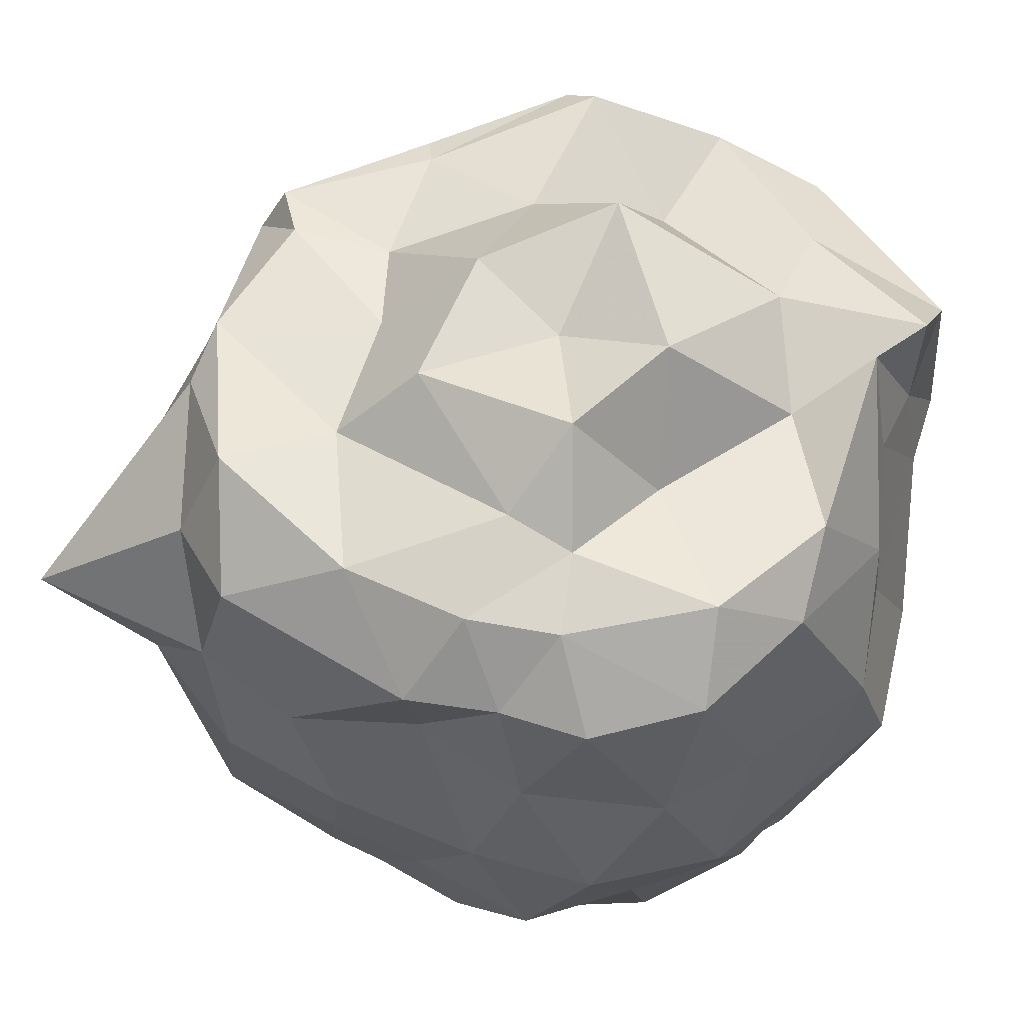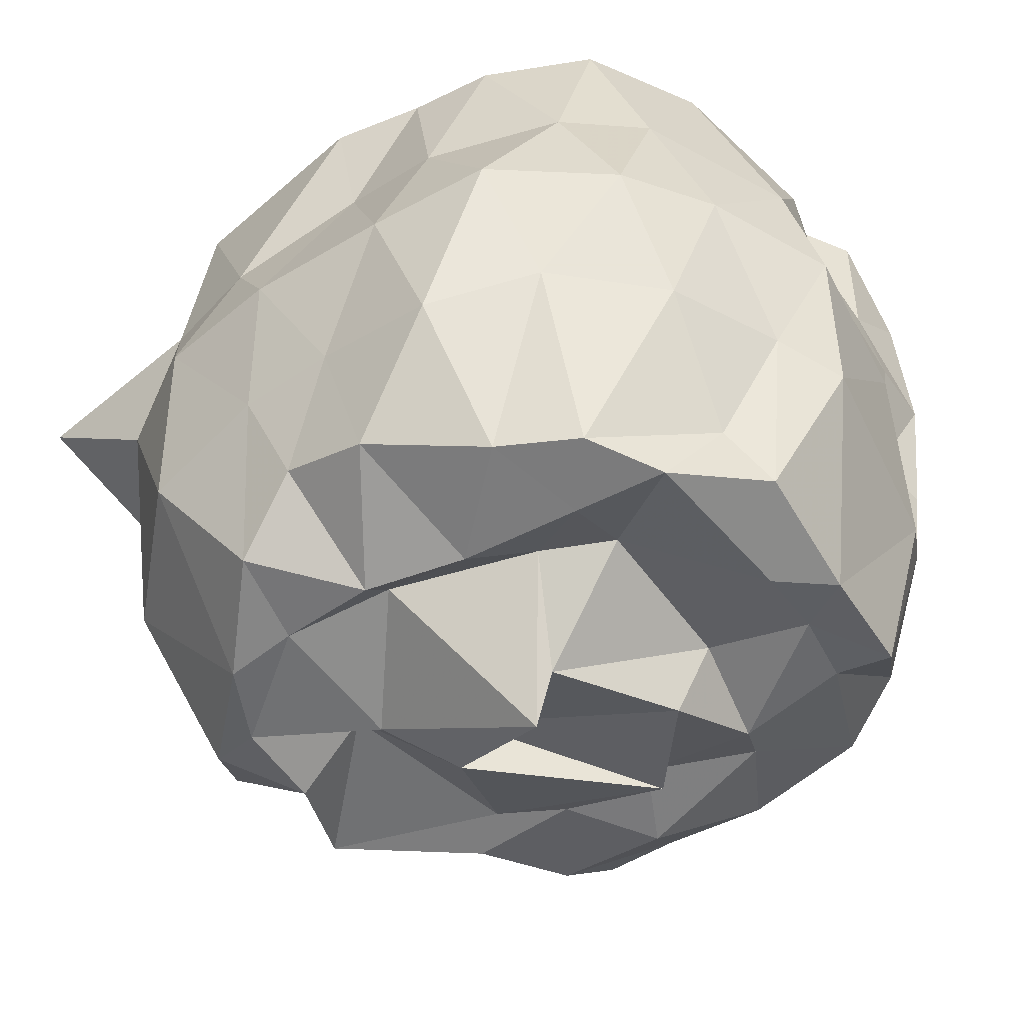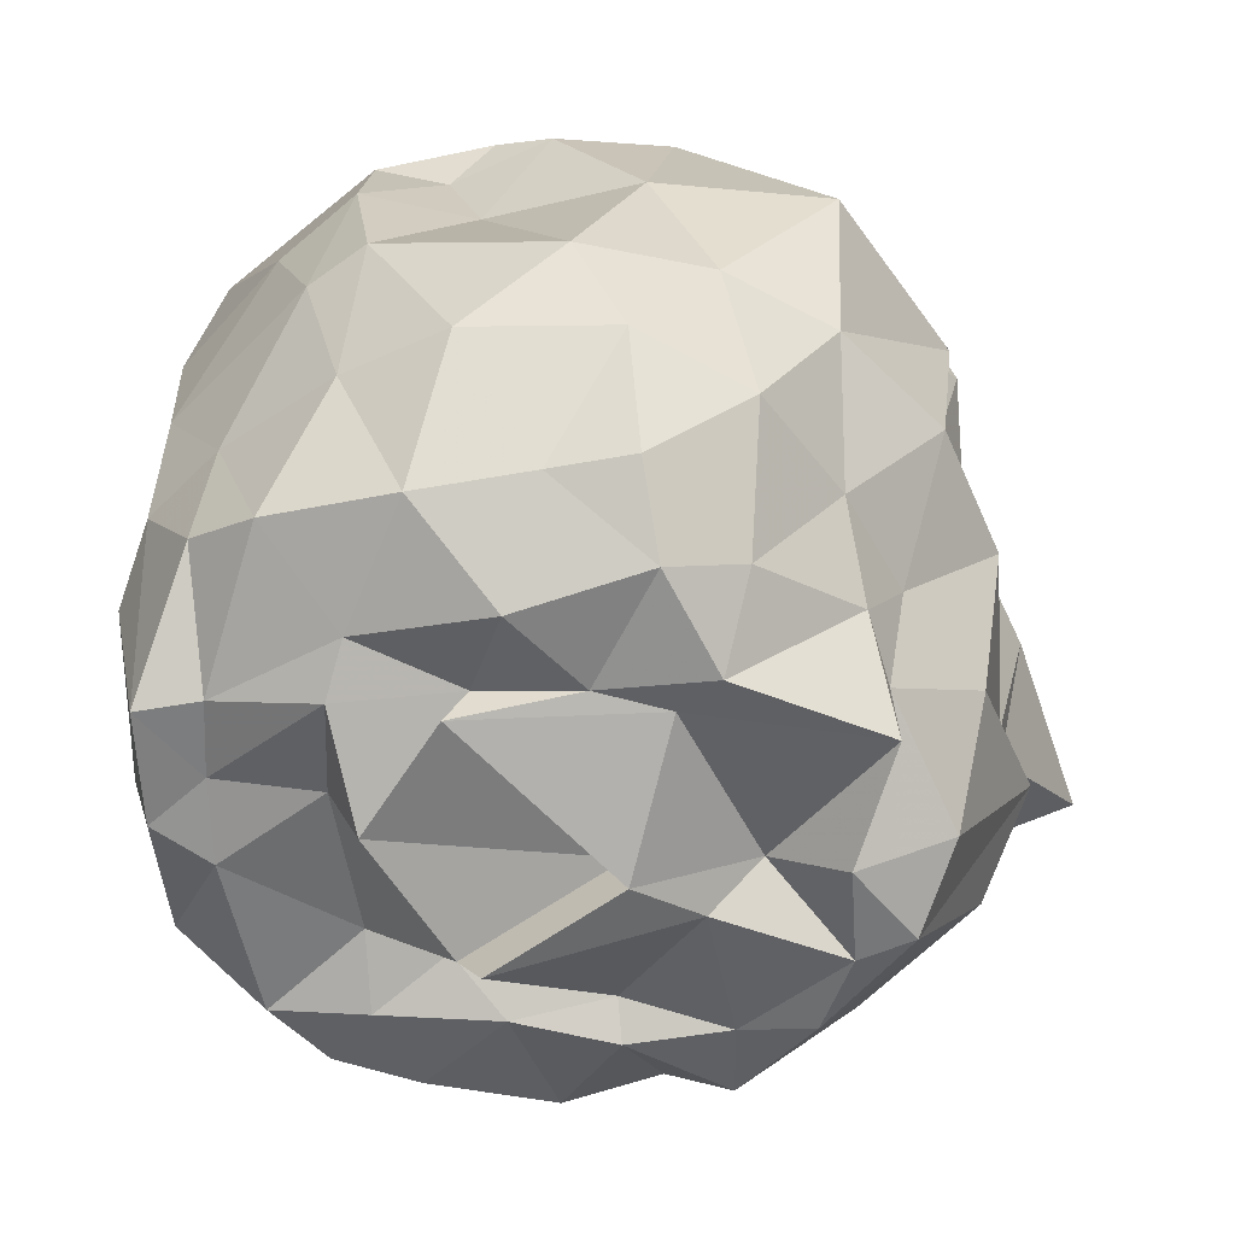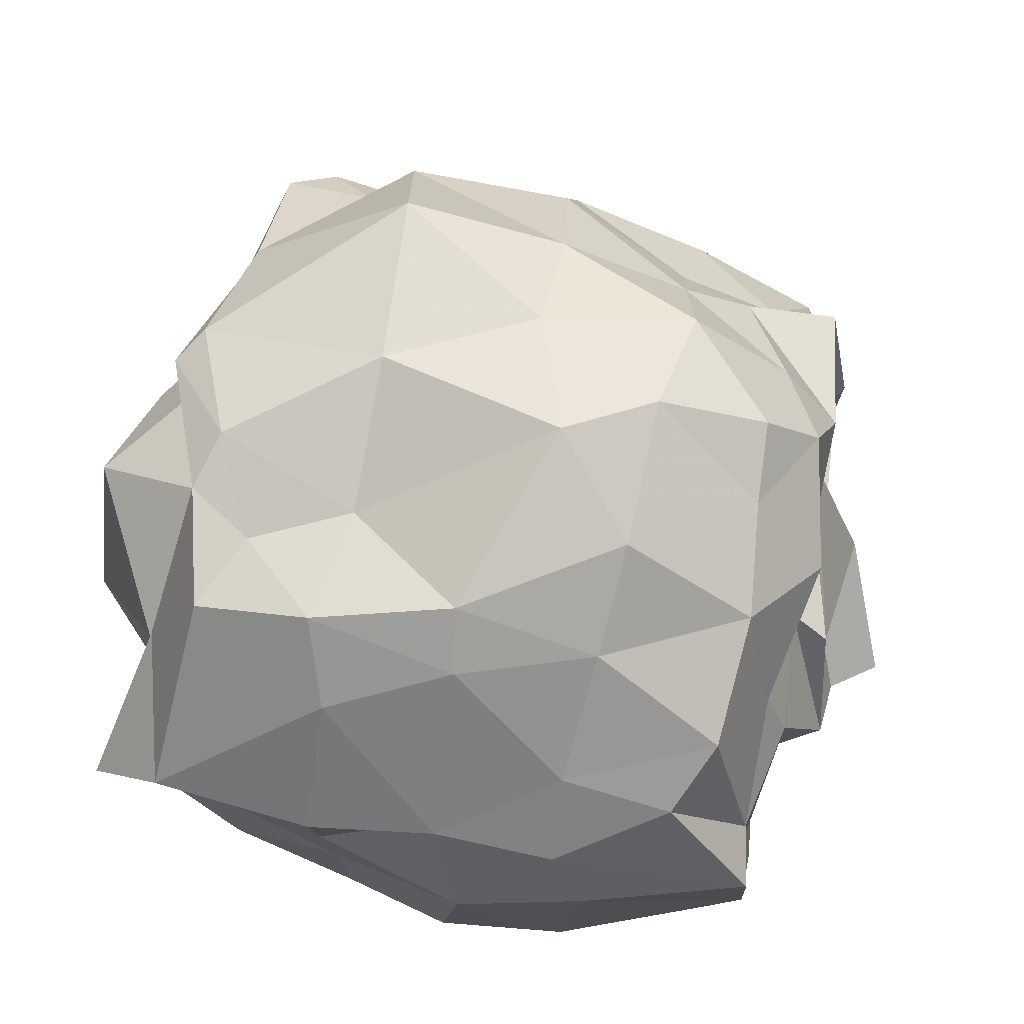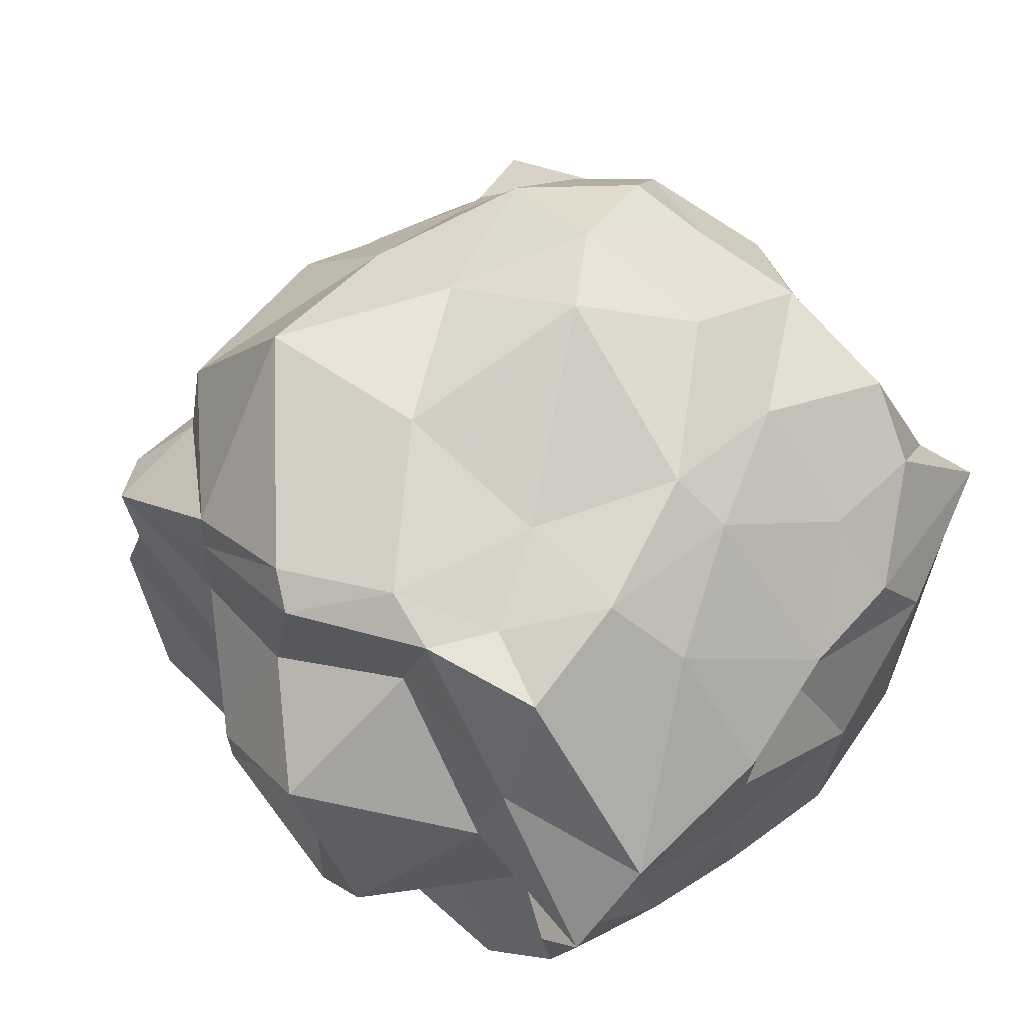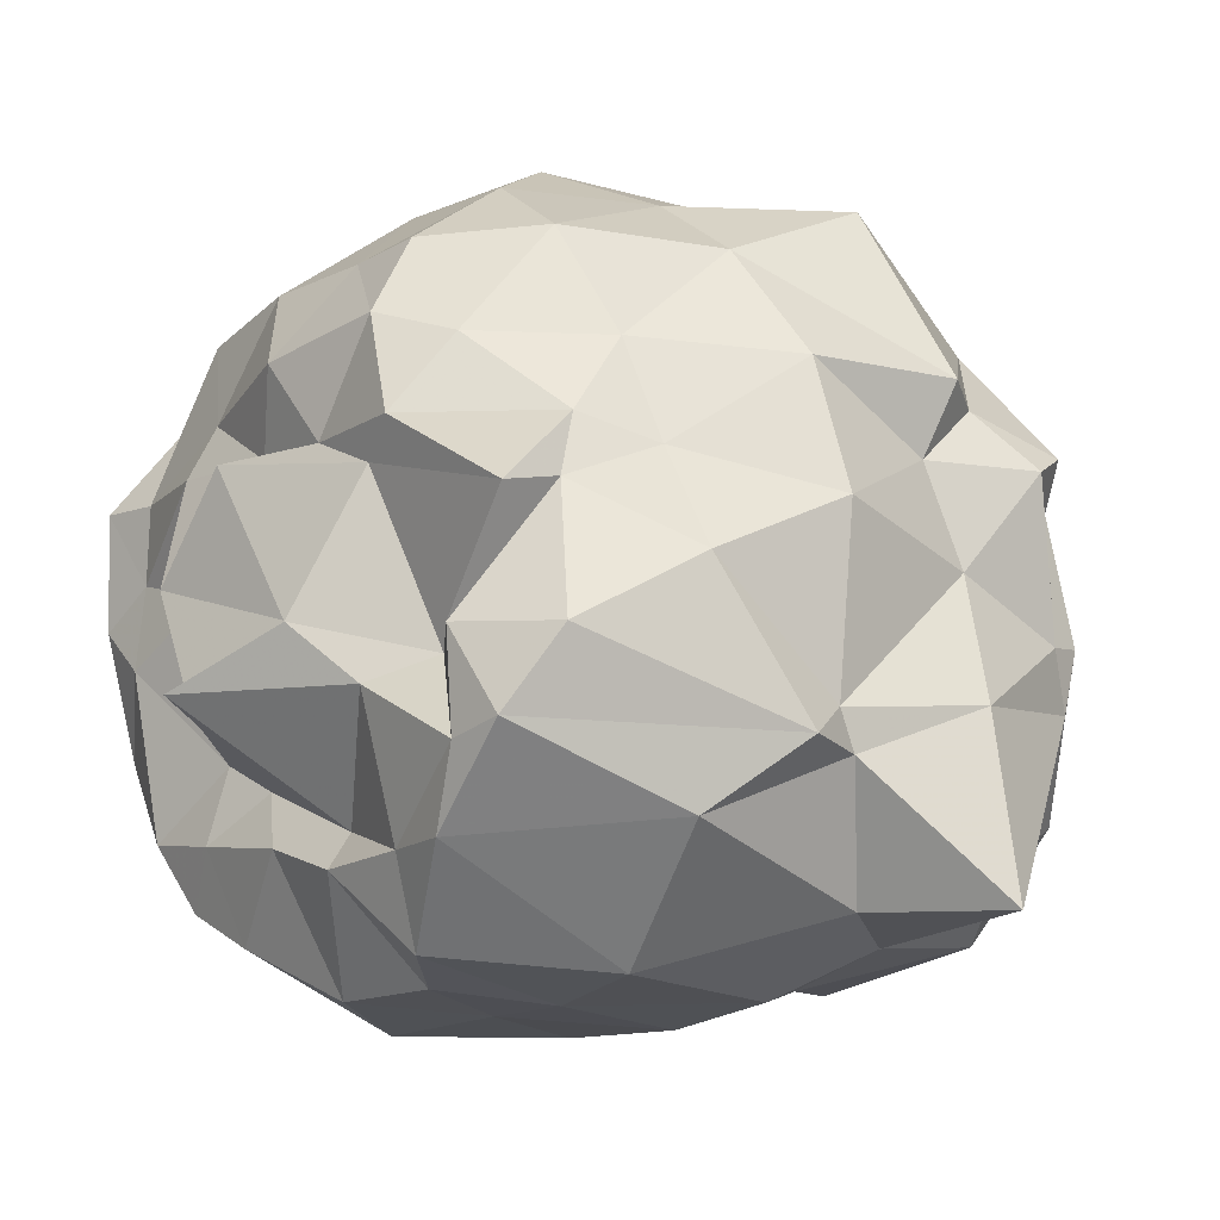
<metadata>
{"format":"obj","ext":"obj","renderer":"f3d","projection":"perspective","resolution":1024,"background":"white","views":[{"elev":58.7,"azim":13.9,"up":"+Z"},{"elev":-49.5,"azim":27.9,"up":"+Z"},{"elev":33.2,"azim":-174.1,"up":"+Y"},{"elev":72.5,"azim":102.2,"up":"+Y"},{"elev":63.3,"azim":41.2,"up":"+Y"},{"elev":-1.3,"azim":-126.7,"up":"+Y"}]}
</metadata>
<code>
v -2.38 -0.3578 0.3421
v -2.62 -0.3647 -1.47
v -1.547 -0.2674 0.01363
v -1.507 -0.04716 -0.0593
v -1.47 0.1427 0.07641
v -1.859 0.5059 0.02831
v -2.053 0.518 -0.05998
v -2.286 0.5951 0.05664
v -2.568 0.532 0.1772
v -2.894 0.3122 0.138
v -3.175 0.1533 -0.09329
v -3.28 0.01191 0.03574
v -3.301 -0.3951 0.05711
v -3.296 -0.5529 0.0934
v -3.226 -0.9048 -0.04273
v -3.051 -1.1 0.02508
v -2.548 -1.255 0.00134
v -2.314 -1.236 0.006924
v -2.095 -1.247 -0.00773
v -1.832 -1.13 0.04455
v -1.65 -0.8558 0.07609
v -1.503 -0.5227 -0.06786
v -1.456 -0.0493 -0.3468
v -1.442 0.1405 -0.3325
v -1.69 0.434 -0.3315
v -1.87 0.5823 -0.2637
v -2.165 0.5528 -0.309
v -2.545 0.6602 -0.2984
v -2.98 0.6223 -0.2628
v -3.253 0.2142 -0.2019
v -3.238 0.02776 -0.2952
v -3.315 -0.2286 -0.2428
v -3.471 -0.5252 -0.3102
v -3.632 -0.9589 -0.3716
v -3.147 -1.077 -0.3476
v -2.878 -1.193 -0.3723
v -2.53 -1.19 -0.2471
v -2.249 -1.272 -0.3411
v -1.891 -1.218 -0.3569
v -1.702 -1.056 -0.2992
v -1.467 -0.747 -0.3865
v -1.484 -0.4652 -0.3613
v -1.538 0.02743 -0.6228
v -1.488 0.1718 -0.6544
v -1.819 0.5299 -0.6385
v -1.957 0.6313 -0.6138
v -2.426 0.7398 -0.7753
v -2.739 0.6306 -0.6597
v -3.006 0.4991 -0.6661
v -3.248 0.2444 -0.6291
v -3.388 -0.0687 -0.6372
v -3.42 -0.5242 -0.701
v -3.429 -0.6279 -0.6681
v -3.33 -0.9738 -0.5752
v -3.065 -1.188 -0.6121
v -2.743 -1.279 -0.6204
v -2.366 -1.33 -0.6468
v -2.046 -1.345 -0.6405
v -1.74 -1.18 -0.6633
v -1.577 -0.9641 -0.627
v -1.393 -0.6922 -0.676
v -1.395 -0.3042 -0.7238
v -1.498 0.1015 -0.9587
v -1.669 0.2808 -0.9468
v -1.946 0.4967 -0.9745
v -2.201 0.6362 -0.9907
v -2.572 0.6623 -0.9936
v -2.853 0.5415 -1.042
v -3.038 0.2811 -0.9951
v -3.174 0.03616 -0.9845
v -3.368 -0.1952 -1.008
v -3.495 -0.5787 -0.8261
v -3.393 -0.7489 -1.062
v -3.125 -1.096 -1.04
v -2.797 -1.195 -0.9845
v -2.545 -1.24 -0.9912
v -2.225 -1.31 -1.064
v -1.959 -1.196 -0.9598
v -1.69 -1.01 -0.9818
v -1.535 -0.7312 -0.9545
v -1.423 -0.5886 -1.01
v -1.442 -0.07917 -1.062
v -1.658 0.2254 -1.229
v -1.825 0.3377 -1.31
v -2.143 0.4299 -1.327
v -2.426 0.4772 -1.287
v -2.627 0.5183 -1.271
v -2.859 0.2872 -1.303
v -3.1 0.1055 -1.171
v -3.157 -0.04134 -1.244
v -3.322 -0.3469 -1.345
v -3.248 -0.5394 -1.465
v -3.044 -0.7942 -1.48
v -2.859 -1.056 -1.409
v -2.686 -1.15 -1.262
v -2.454 -1.194 -1.339
v -2.147 -1.092 -1.416
v -1.939 -1.025 -1.43
v -1.687 -0.7725 -1.279
v -1.601 -0.6805 -1.413
v -1.58 -0.3561 -1.476
v -1.565 -0.06417 -1.466
v -1.609 -0.1896 0.2809
v -1.503 -0.05731 0.2723
v -1.837 0.2199 0.1702
v -2.142 0.5519 0.09929
v -2.482 0.496 0.238
v -2.868 0.2386 0.1674
v -3.218 0.04835 0.1525
v -3.153 -0.07745 0.1728
v -3.266 -0.3993 0.1572
v -3.126 -0.822 0.2092
v -2.747 -1.039 0.1893
v -2.43 -1.108 0.1951
v -2.2 -1.085 0.1767
v -1.85 -0.9461 0.2233
v -1.645 -0.6496 0.1977
v -1.787 -0.3197 0.1501
v -1.88 -0.02047 0.2189
v -2.232 0.2345 0.1009
v -2.556 0.107 0.2335
v -2.897 -0.07778 0.1574
v -2.85 -0.3197 0.1889
v -2.871 -0.6678 0.1866
v -2.387 -0.8507 0.2757
v -2.219 -0.889 0.2299
v -2.06 -0.6389 0.1822
v -2.098 -0.4096 0.465
v -2.312 -0.01086 0.4607
v -2.62 -0.2211 0.4031
v -2.685 -0.5601 0.3592
v -2.276 -0.6603 0.4335
v -1.718 -0.0464 -1.434
v -2.021 0.1275 -1.421
v -2.364 0.2443 -1.486
v -2.681 0.3368 -1.413
v -2.817 0.1024 -1.462
v -3.187 -0.05647 -1.414
v -3.1 -0.3484 -1.493
v -3.115 -0.5889 -1.49
v -2.861 -0.829 -1.463
v -2.61 -0.8834 -1.477
v -2.352 -0.849 -1.464
v -2.045 -0.8584 -1.462
v -1.806 -0.8653 -1.461
v -1.723 -0.4489 -1.478
v -1.71 -0.2424 -1.442
v -1.988 -0.0004913 -1.484
v -2.288 0.03099 -1.45
v -2.54 0.05513 -1.459
v -2.718 0.002889 -1.441
v -2.909 -0.4119 -1.371
v -2.796 -0.4767 -1.511
v -2.593 -0.8034 -1.404
v -2.215 -0.7277 -1.385
v -2.026 -0.6718 -1.389
v -1.969 -0.2719 -1.427
v -2.066 -0.2622 -1.596
v -2.243 0.01886 -1.547
v -2.637 -0.3429 -1.603
v -2.34 -0.5017 -1.735
v -2.27 -0.5525 -1.625
f 3 23 4
f 4 23 24
f 4 24 5
f 5 24 25
f 5 25 6
f 6 25 26
f 6 26 7
f 7 26 27
f 7 27 8
f 8 27 28
f 8 28 9
f 9 28 29
f 9 29 10
f 10 29 30
f 10 30 11
f 11 30 31
f 11 31 12
f 12 31 32
f 12 32 13
f 13 32 33
f 13 33 14
f 14 33 34
f 14 34 15
f 15 34 35
f 15 35 16
f 16 35 36
f 16 36 17
f 17 36 37
f 17 37 18
f 18 37 38
f 18 38 19
f 19 38 39
f 19 39 20
f 20 39 40
f 20 40 21
f 21 40 41
f 21 41 22
f 22 41 42
f 22 42 3
f 3 42 23
f 23 43 24
f 24 43 44
f 24 44 25
f 25 44 45
f 25 45 26
f 26 45 46
f 26 46 27
f 27 46 47
f 27 47 28
f 28 47 48
f 28 48 29
f 29 48 49
f 29 49 30
f 30 49 50
f 30 50 31
f 31 50 51
f 31 51 32
f 32 51 52
f 32 52 33
f 33 52 53
f 33 53 34
f 34 53 54
f 34 54 35
f 35 54 55
f 35 55 36
f 36 55 56
f 36 56 37
f 37 56 57
f 37 57 38
f 38 57 58
f 38 58 39
f 39 58 59
f 39 59 40
f 40 59 60
f 40 60 41
f 41 60 61
f 41 61 42
f 42 61 62
f 42 62 23
f 23 62 43
f 43 63 44
f 44 63 64
f 44 64 45
f 45 64 65
f 45 65 46
f 46 65 66
f 46 66 47
f 47 66 67
f 47 67 48
f 48 67 68
f 48 68 49
f 49 68 69
f 49 69 50
f 50 69 70
f 50 70 51
f 51 70 71
f 51 71 52
f 52 71 72
f 52 72 53
f 53 72 73
f 53 73 54
f 54 73 74
f 54 74 55
f 55 74 75
f 55 75 56
f 56 75 76
f 56 76 57
f 57 76 77
f 57 77 58
f 58 77 78
f 58 78 59
f 59 78 79
f 59 79 60
f 60 79 80
f 60 80 61
f 61 80 81
f 61 81 62
f 62 81 82
f 62 82 43
f 43 82 63
f 63 83 64
f 64 83 84
f 64 84 65
f 65 84 85
f 65 85 66
f 66 85 86
f 66 86 67
f 67 86 87
f 67 87 68
f 68 87 88
f 68 88 69
f 69 88 89
f 69 89 70
f 70 89 90
f 70 90 71
f 71 90 91
f 71 91 72
f 72 91 92
f 72 92 73
f 73 92 93
f 73 93 74
f 74 93 94
f 74 94 75
f 75 94 95
f 75 95 76
f 76 95 96
f 76 96 77
f 77 96 97
f 77 97 78
f 78 97 98
f 78 98 79
f 79 98 99
f 79 99 80
f 80 99 100
f 80 100 81
f 81 100 101
f 81 101 82
f 82 101 102
f 82 102 63
f 63 102 83
f 103 104 118
f 104 119 118
f 104 105 119
f 105 120 119
f 105 106 120
f 106 107 120
f 107 121 120
f 107 108 121
f 108 122 121
f 108 109 122
f 109 110 122
f 110 123 122
f 110 111 123
f 111 124 123
f 111 112 124
f 112 113 124
f 113 125 124
f 113 114 125
f 114 126 125
f 114 115 126
f 115 116 126
f 116 127 126
f 116 117 127
f 117 118 127
f 117 103 118
f 118 119 128
f 119 129 128
f 119 120 129
f 120 121 129
f 121 130 129
f 121 122 130
f 122 123 130
f 123 131 130
f 123 124 131
f 124 125 131
f 125 132 131
f 125 126 132
f 126 127 132
f 127 128 132
f 127 118 128
f 133 148 134
f 134 148 149
f 134 149 135
f 135 149 150
f 135 150 136
f 136 150 137
f 137 150 151
f 137 151 138
f 138 151 152
f 138 152 139
f 139 152 140
f 140 152 153
f 140 153 141
f 141 153 154
f 141 154 142
f 142 154 143
f 143 154 155
f 143 155 144
f 144 155 156
f 144 156 145
f 145 156 146
f 146 156 157
f 146 157 147
f 147 157 148
f 147 148 133
f 148 158 149
f 149 158 159
f 149 159 150
f 150 159 151
f 151 159 160
f 151 160 152
f 152 160 153
f 153 160 161
f 153 161 154
f 154 161 155
f 155 161 162
f 155 162 156
f 156 162 157
f 157 162 158
f 157 158 148
f 3 4 103
f 103 4 104
f 4 5 104
f 104 5 105
f 5 6 105
f 105 6 106
f 6 7 106
f 7 8 106
f 106 8 107
f 8 9 107
f 107 9 108
f 9 10 108
f 108 10 109
f 10 11 109
f 11 12 109
f 109 12 110
f 12 13 110
f 110 13 111
f 13 14 111
f 111 14 112
f 14 15 112
f 15 16 112
f 112 16 113
f 16 17 113
f 113 17 114
f 17 18 114
f 114 18 115
f 18 19 115
f 19 20 115
f 115 20 116
f 20 21 116
f 116 21 117
f 21 22 117
f 117 22 103
f 22 3 103
f 83 133 84
f 84 133 134
f 84 134 85
f 85 134 135
f 85 135 86
f 86 135 136
f 86 136 87
f 87 136 88
f 88 136 137
f 88 137 89
f 89 137 138
f 89 138 90
f 90 138 139
f 90 139 91
f 91 139 92
f 92 139 140
f 92 140 93
f 93 140 141
f 93 141 94
f 94 141 142
f 94 142 95
f 95 142 96
f 96 142 143
f 96 143 97
f 97 143 144
f 97 144 98
f 98 144 145
f 98 145 99
f 99 145 100
f 100 145 146
f 100 146 101
f 101 146 147
f 101 147 102
f 102 147 133
f 102 133 83
f 128 129 1
f 129 130 1
f 130 131 1
f 131 132 1
f 132 128 1
f 159 158 2
f 160 159 2
f 161 160 2
f 162 161 2
f 158 162 2

</code>
